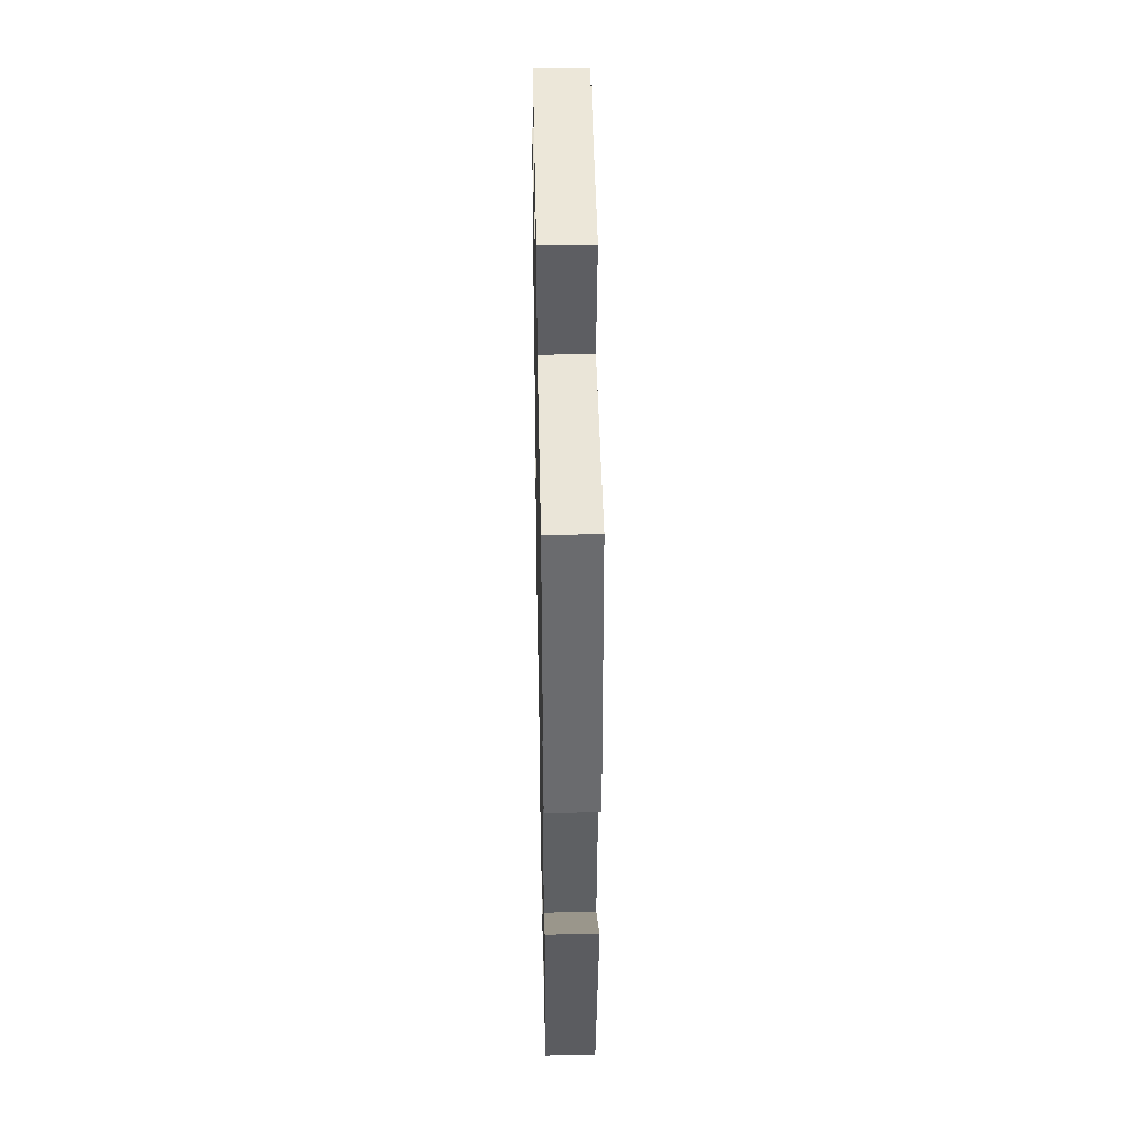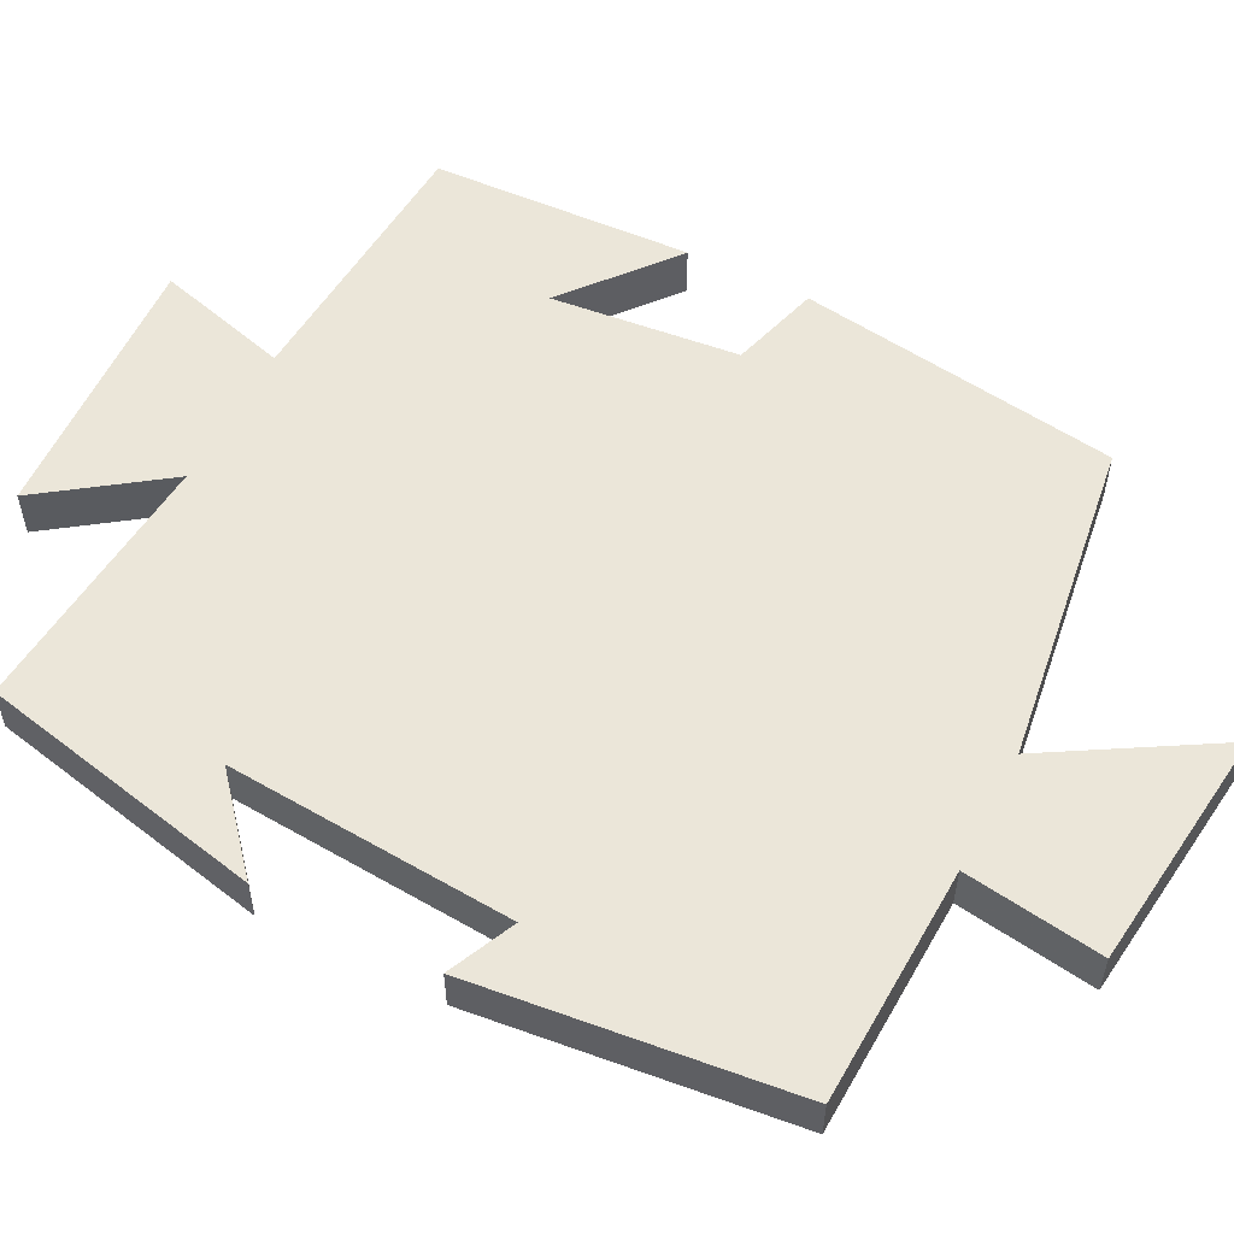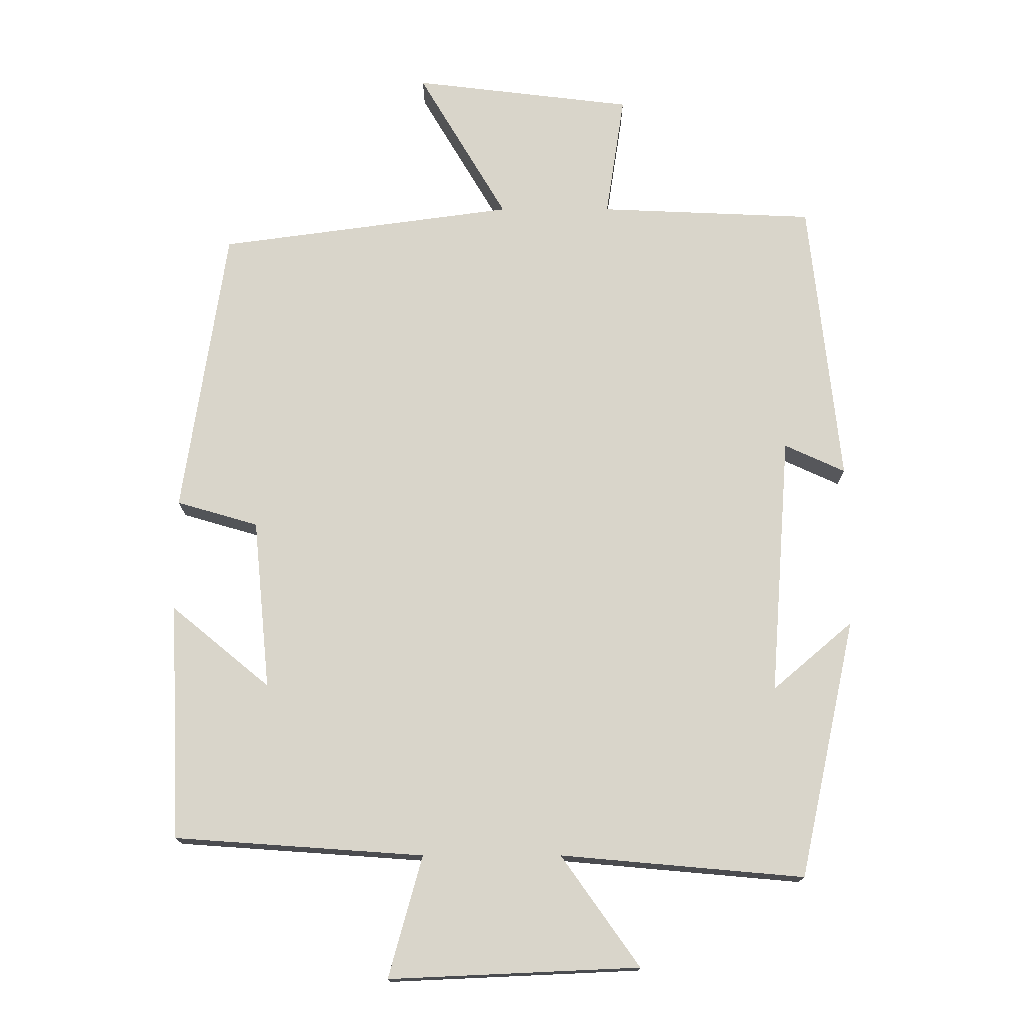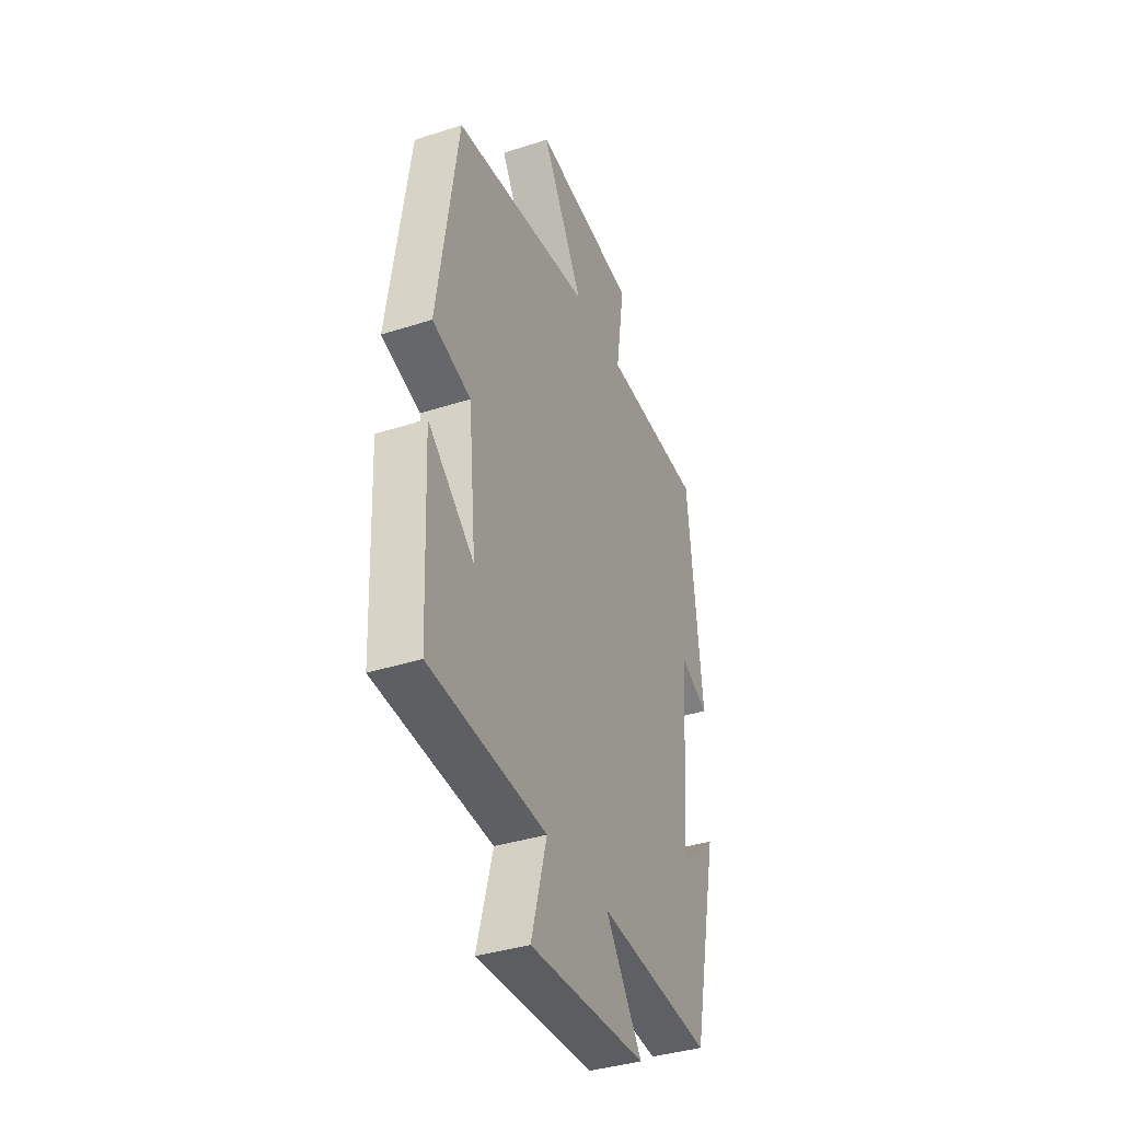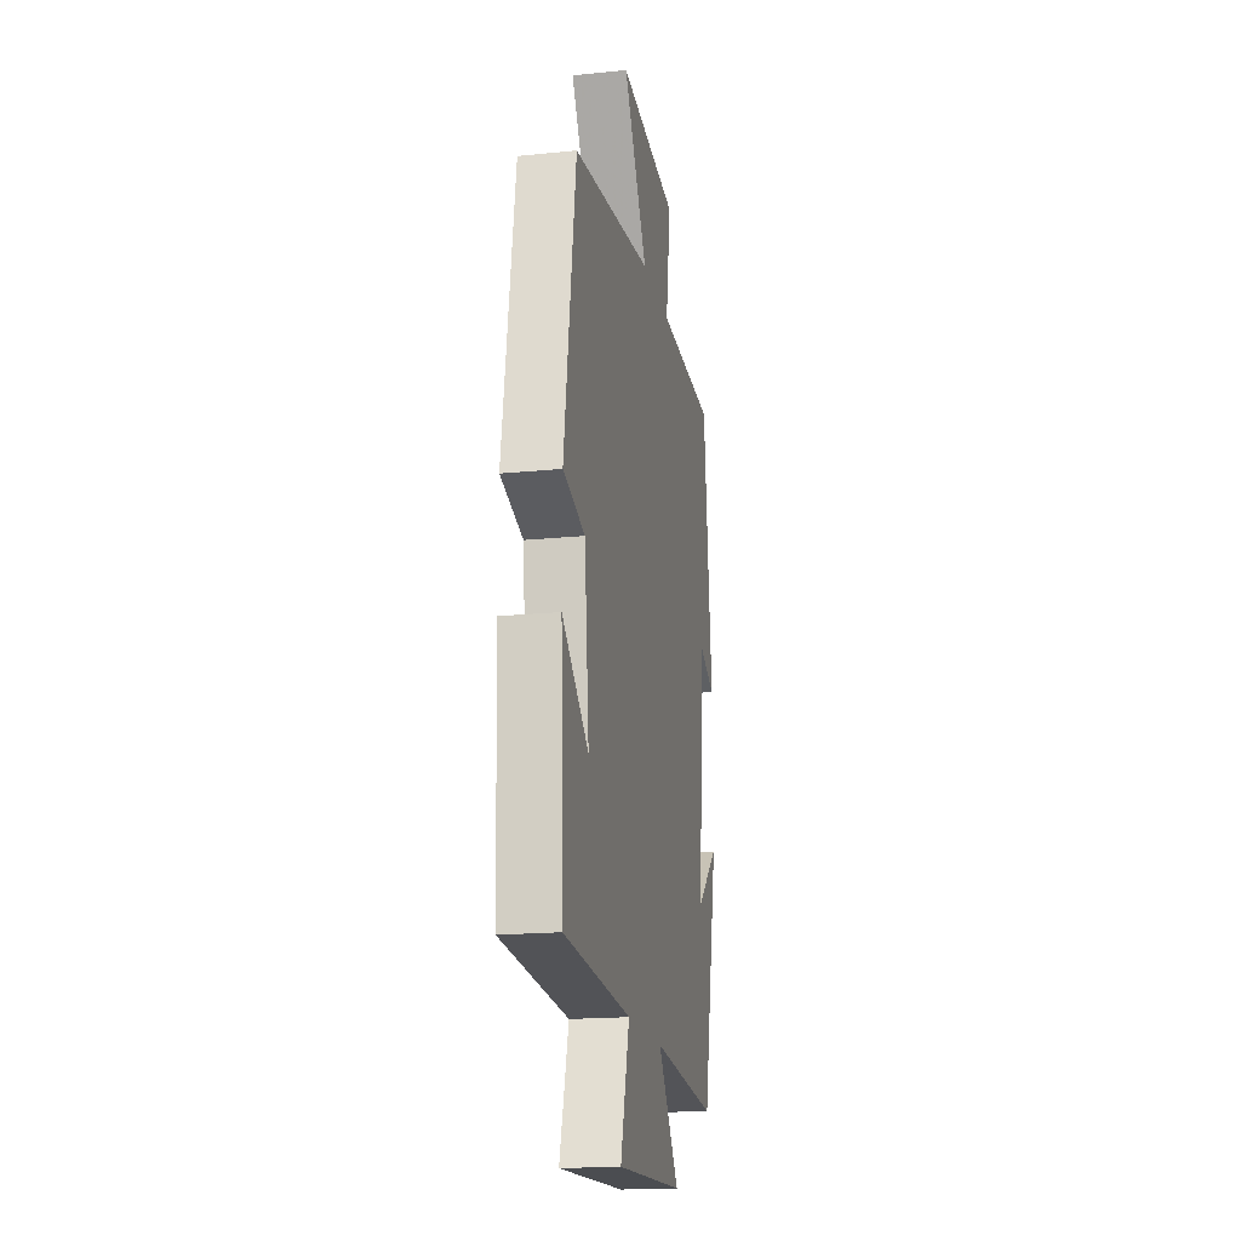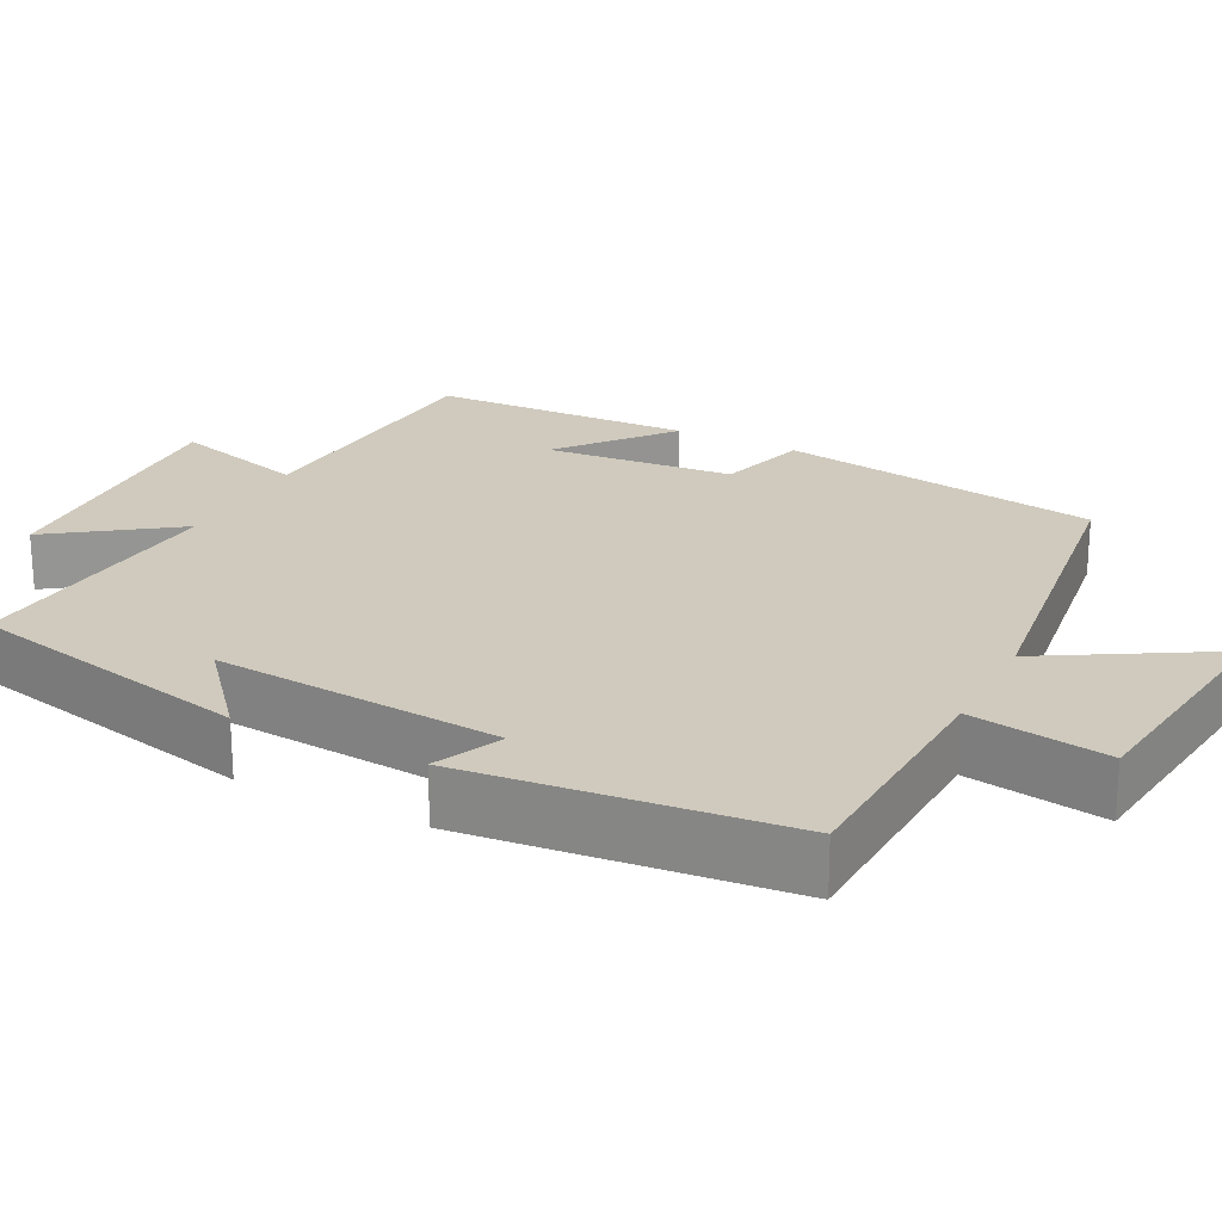
<metadata>
{"format":"obj","ext":"obj","renderer":"f3d","projection":"perspective","resolution":1024,"background":"white","views":[{"elev":42.8,"azim":-91.2,"up":"+Z"},{"elev":55.2,"azim":-63.1,"up":"+Y"},{"elev":-15.3,"azim":-179.9,"up":"+Z"},{"elev":-37.8,"azim":112.3,"up":"+Z"},{"elev":-18.5,"azim":101.1,"up":"+Z"},{"elev":23.0,"azim":-62.8,"up":"+Y"}]}
</metadata>
<code>
v 0.485 0.07 -0.475
v 0.128 0.07 -0.5
v 0.176 0.07 -0.674
v -0.182 0.07 -0.658
v -0.07 0.07 -0.5
v -0.419 0.07 -0.531
v -0.5 0.07 -0.159
v -0.385 0.07 -0.257
v -0.413 0.07 0.115
v -0.5 0.07 0.075
v -0.456 0.07 0.487
v -0.148 0.07 0.5
v -0.175 0.07 0.678
v 0.141 0.07 0.716
v 0.014 0.07 0.5
v 0.438 0.07 0.442
v 0.5 0.07 0.026
v 0.383 0.07 -0.008
v 0.359 0.07 -0.252
v 0.5 0.07 -0.136
v 0.485 0 -0.475
v 0.128 0 -0.5
v 0.176 0 -0.674
v -0.182 0 -0.658
v -0.07 0 -0.5
v -0.419 0 -0.531
v -0.5 0 -0.159
v -0.385 0 -0.257
v -0.413 0 0.115
v -0.5 0 0.075
v -0.456 0 0.487
v -0.148 0 0.5
v -0.175 0 0.678
v 0.141 0 0.716
v 0.014 0 0.5
v 0.438 0 0.442
v 0.5 0 0.026
v 0.383 0 -0.008
v 0.359 0 -0.252
v 0.5 0 -0.136
f 19 20 1 2
f 18 19 2
f 15 16 17 18
f 15 18 2
f 12 13 14 15
f 12 15 2
f 9 10 11 12
f 8 9 12 2
f 6 7 8
f 5 6 8
f 5 8 2 3
f 3 4 5
f 22 21 40 39
f 22 39 38
f 38 37 36 35
f 22 38 35
f 35 34 33 32
f 22 35 32
f 32 31 30 29
f 22 32 29 28
f 28 27 26
f 28 26 25
f 23 22 28 25
f 25 24 23
f 1 21 22 2
f 2 22 23 3
f 3 23 24 4
f 4 24 25 5
f 5 25 26 6
f 6 26 27 7
f 7 27 28 8
f 8 28 29 9
f 9 29 30 10
f 10 30 31 11
f 11 31 32 12
f 12 32 33 13
f 13 33 34 14
f 14 34 35 15
f 15 35 36 16
f 16 36 37 17
f 17 37 38 18
f 18 38 39 19
f 19 39 40 20
f 20 40 21 1

</code>
